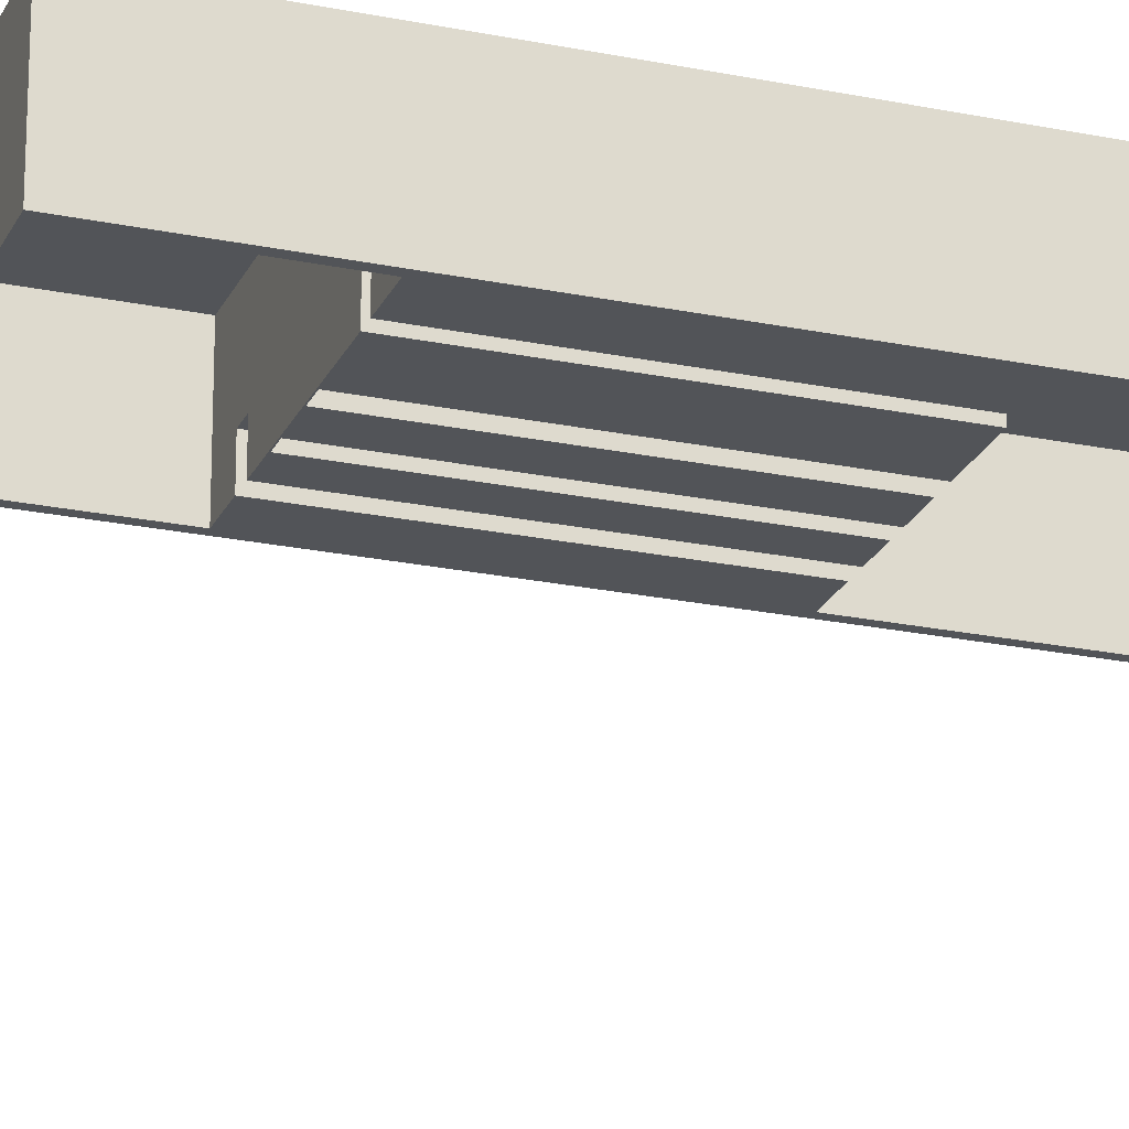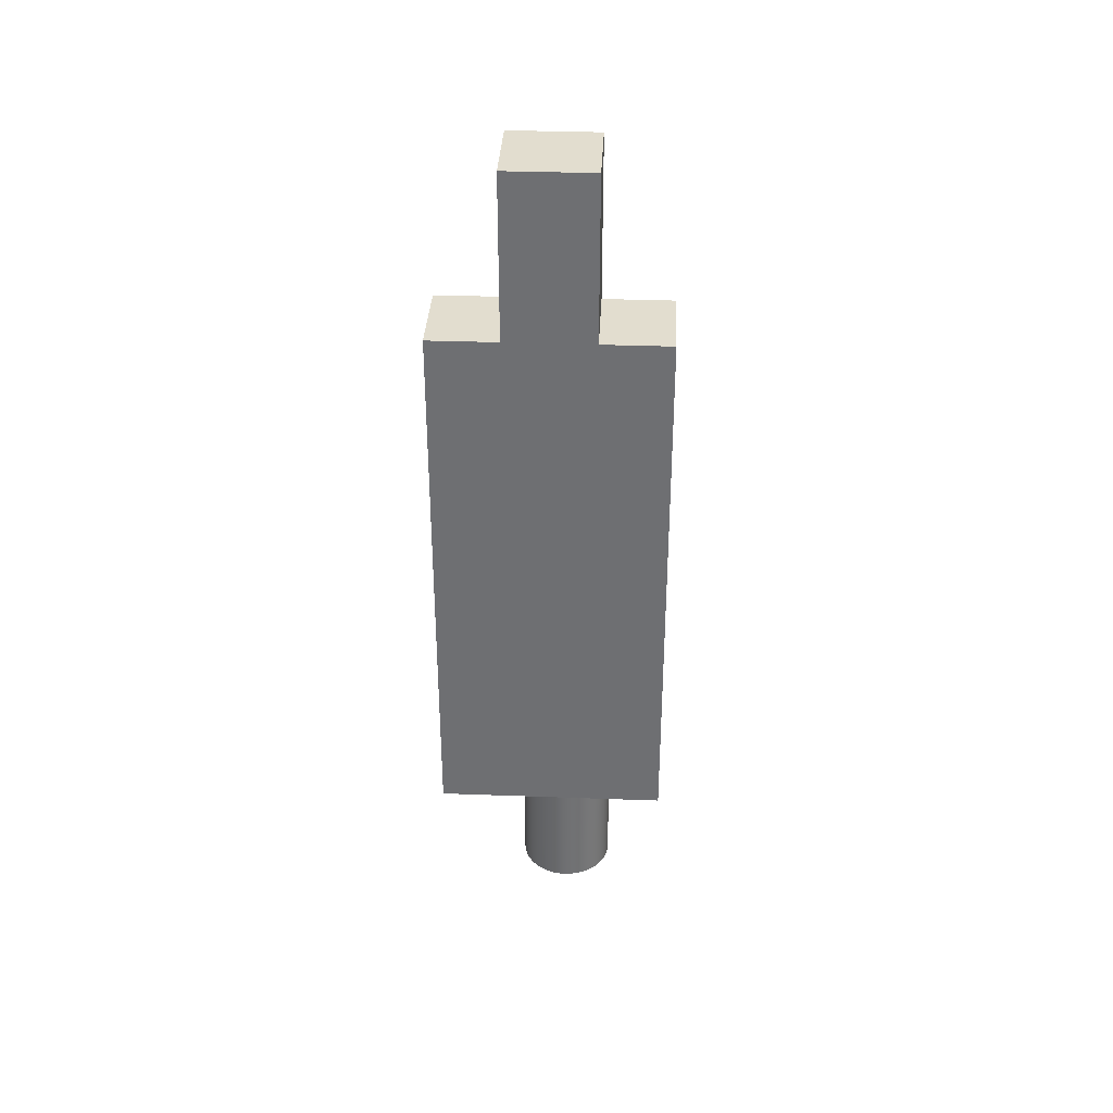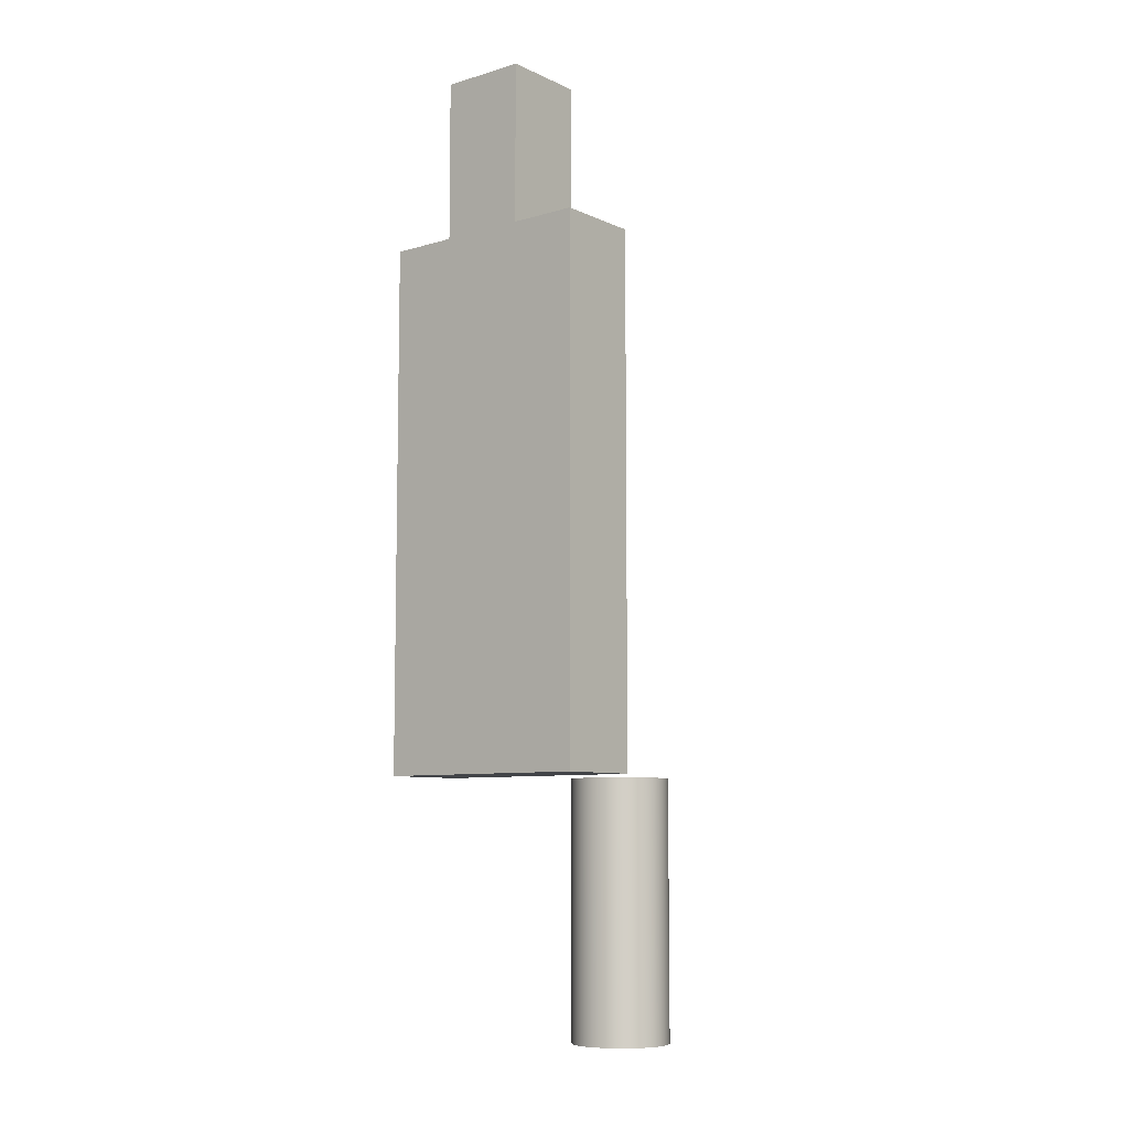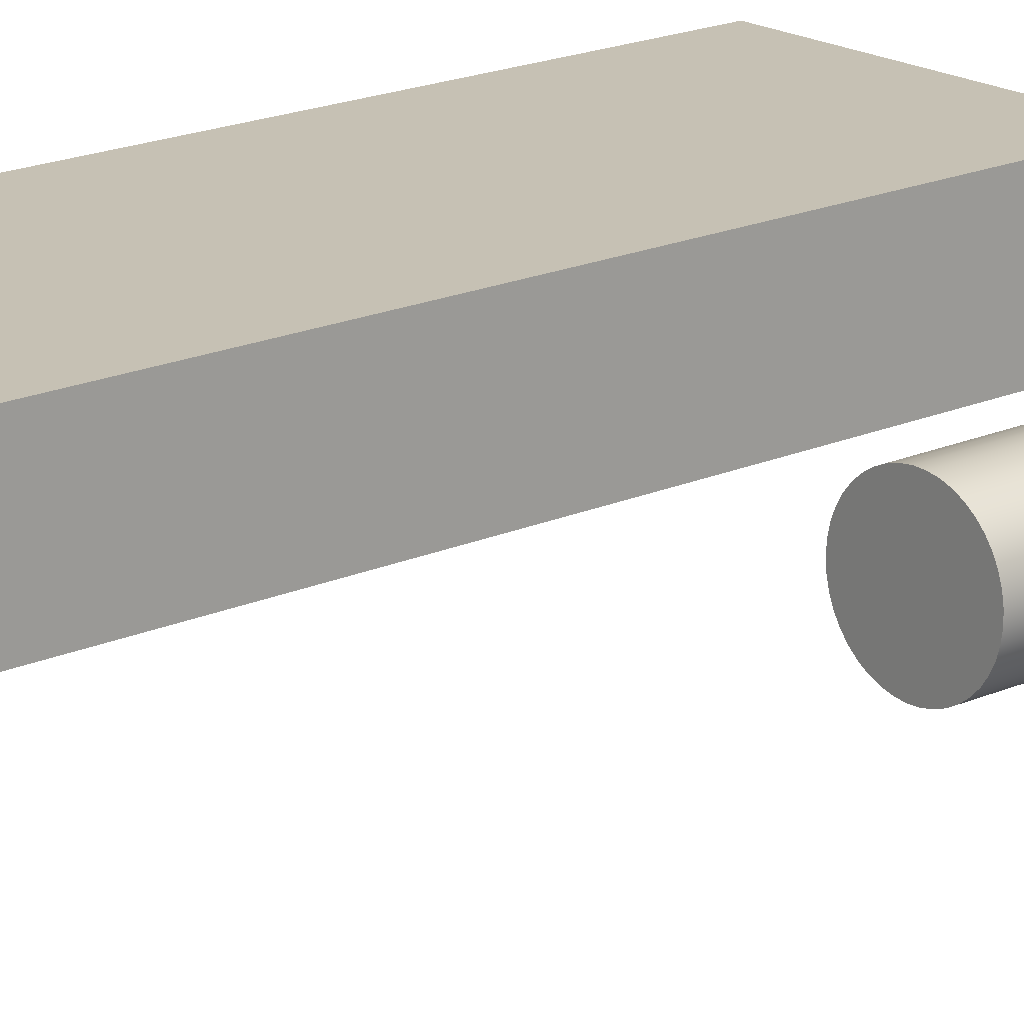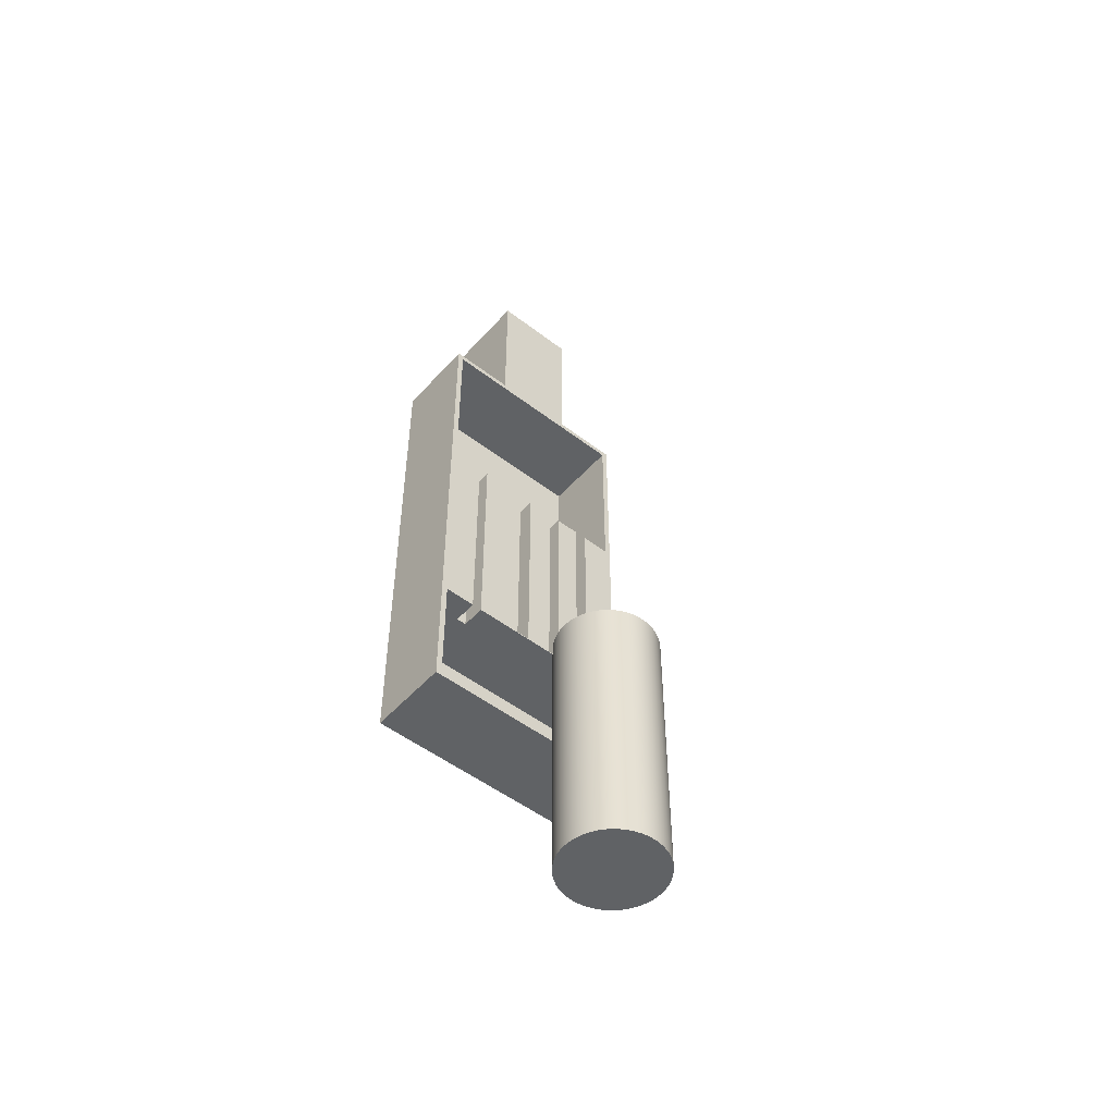
<metadata>
{"format":"obj","ext":"obj","renderer":"f3d","projection":"perspective","resolution":1024,"background":"white","views":[{"elev":-22.9,"azim":-109.6,"up":"+Y"},{"elev":35.0,"azim":-177.2,"up":"+Z"},{"elev":-8.0,"azim":-140.8,"up":"+Z"},{"elev":18.5,"azim":49.4,"up":"+Y"},{"elev":-50.5,"azim":-40.1,"up":"+Z"}]}
</metadata>
<code>
v 5.5 0.02504 43
v 12.5 0.02504 43
v 12.5 0.02504 56
v 5.5 0.02504 56
v 5.5 7 43
v 5.5 0.02504 43
v 5.5 0.02504 56
v 5.5 7 56
v 12.5 0.02504 43
v 12.5 7 43
v 12.5 7 56
v 12.5 0.02504 56
v 12.5 0.02504 56
v 12.5 7 56
v 5.5 7 56
v 5.5 0.02504 56
v 7.68 0 27.94
v 7.68 0 10
v 7.68 2 10
v 7.68 2 27.94
v 7.68 0 10
v 8.8 0 10
v 8.8 2 10
v 7.68 2 10
v 8.8 0 10
v 8.8 0 27.94
v 8.8 2 27.94
v 8.8 2 10
v 8.8 2 27.94
v 7.68 2 27.94
v 7.68 2 10
v 8.8 2 10
v 11 0 27.94
v 11 0 10
v 11 2 10
v 11 2 27.94
v 11 0 10
v 11.97 0 10
v 11.97 2 10
v 11 2 10
v 11.97 0 10
v 11.97 0 27.94
v 11.97 2 27.94
v 11.97 2 10
v 11.97 2 10
v 11.97 2 27.94
v 11 2 27.94
v 11 2 10
v 3.905 0 9.942
v 3.905 0 27.94
v 3.905 2 27.94
v 3.905 2 9.942
v 3.084 0 27.94
v 3.084 0 9.942
v 3.084 2 9.942
v 3.084 2 27.94
v 3.084 2 9.942
v 3.905 2 9.942
v 3.905 2 27.94
v 3.084 2 27.94
v 13.99 0 27.94
v 13.99 0 9.942
v 13.99 2 9.942
v 13.99 2 27.94
v 15.08 0 9.942
v 15.08 0 27.94
v 15.08 2 27.94
v 15.08 2 9.942
v 15.08 2 9.942
v 15.08 2 27.94
v 13.99 2 27.94
v 13.99 2 9.942
v 7.68 0 27.94
v 7.68 2 27.94
v 8.8 2 27.94
v 8.8 0 27.94
v 11 0 27.94
v 11 2 27.94
v 11.97 2 27.94
v 11.97 0 27.94
v 13.99 0 27.94
v 13.99 2 27.94
v 15.08 2 27.94
v 15.08 0 27.94
v 17.5 0 27.94
v 17.5 6.5 27.94
v 0.5 6.5 27.94
v 0.5 0 27.94
v 3.084 0 27.94
v 3.084 2 27.94
v 3.905 2 27.94
v 3.905 0 27.94
v 0 0 0
v 18 0 0
v 18 0 43
v 0 0 43
v 3.084 0 9.942
v 3.084 0 27.94
v 0.5 0 27.94
v 0.5 0 42.5
v 17.5 0 42.5
v 17.5 0 27.94
v 15.08 0 27.94
v 15.08 0 9.942
v 17.5 0 9.942
v 17.5 0 0.5
v 0.5 0 0.5
v 0.5 0 9.942
v 3.905 0 9.942
v 3.905 2 9.942
v 3.084 2 9.942
v 3.084 0 9.942
v 0.5 0 9.942
v 0.5 6.5 9.942
v 17.5 6.5 9.942
v 17.5 0 9.942
v 15.08 0 9.942
v 15.08 2 9.942
v 13.99 2 9.942
v 13.99 0 9.942
v 17.5 0 9.942
v 17.5 6.5 9.942
v 17.5 6.5 0.5
v 17.5 0 0.5
v 17.5 6.5 9.942
v 0.5 6.5 9.942
v 0.5 6.5 0.5
v 17.5 6.5 0.5
v 0.5 6.5 9.942
v 0.5 0 9.942
v 0.5 0 0.5
v 0.5 6.5 0.5
v 17.5 6.5 27.94
v 17.5 0 27.94
v 17.5 0 42.5
v 17.5 6.5 42.5
v 17.5 0 42.5
v 0.5 0 42.5
v 0.5 6.5 42.5
v 17.5 6.5 42.5
v 0.5 0 27.94
v 0.5 6.5 27.94
v 0.5 6.5 42.5
v 0.5 0 42.5
v 0.5 0 0.5
v 17.5 0 0.5
v 17.5 6.5 0.5
v 0.5 6.5 0.5
v 0.5 6.5 27.94
v 17.5 6.5 27.94
v 17.5 6.5 42.5
v 0.5 6.5 42.5
v 18 7 0
v 0 7 0
v 0 7 43
v 5.5 7 43
v 5.5 7 56
v 12.5 7 56
v 12.5 7 43
v 18 7 43
v 18 0 0
v 18 7 0
v 18 7 43
v 18 0 43
v 7.68 0 10
v 7.68 0 27.94
v 3.905 0 27.94
v 3.905 0 9.942
v 13.99 0 9.942
v 13.99 0 27.94
v 11.97 0 27.94
v 11.97 0 10
v 11 0 10
v 11 0 27.94
v 8.8 0 27.94
v 8.8 0 10
v 0 7 0
v 0 0 0
v 0 0 43
v 0 7 43
v 5.5 0.02504 43
v 5.5 7 43
v 0 7 43
v 0 0 43
v 18 0 43
v 18 7 43
v 12.5 7 43
v 12.5 0.02504 43
v 0 0 0
v 0 7 0
v 18 7 0
v 18 0 0
v 4.337 -9.837 -21.4
v 4.383 -10.45 -21.4
v 4.523 -11.04 -21.4
v 4.752 -11.61 -21.4
v 5.065 -12.14 -21.4
v 5.454 -12.61 -21.4
v 5.912 -13.02 -21.4
v 6.426 -13.35 -21.4
v 6.985 -13.6 -21.4
v 7.575 -13.76 -21.4
v 8.183 -13.83 -21.4
v 8.795 -13.81 -21.4
v 9.397 -13.69 -21.4
v 9.973 -13.49 -21.4
v 10.51 -13.19 -21.4
v 11 -12.82 -21.4
v 11.42 -12.38 -21.4
v 11.77 -11.88 -21.4
v 12.05 -11.33 -21.4
v 12.23 -10.75 -21.4
v 12.32 -10.14 -21.4
v 12.32 -9.531 -21.4
v 12.23 -8.926 -21.4
v 12.05 -8.342 -21.4
v 11.77 -7.793 -21.4
v 11.42 -7.293 -21.4
v 11 -6.851 -21.4
v 10.51 -6.48 -21.4
v 9.973 -6.187 -21.4
v 9.397 -5.98 -21.4
v 8.795 -5.864 -21.4
v 8.183 -5.84 -21.4
v 7.575 -5.911 -21.4
v 6.985 -6.073 -21.4
v 6.426 -6.323 -21.4
v 5.912 -6.656 -21.4
v 5.454 -7.064 -21.4
v 5.065 -7.536 -21.4
v 4.752 -8.063 -21.4
v 4.523 -8.631 -21.4
v 4.383 -9.227 -21.4
v 4.337 -9.837 0
v 4.383 -9.227 0
v 4.523 -8.631 0
v 4.752 -8.063 0
v 5.065 -7.536 0
v 5.454 -7.064 0
v 5.912 -6.656 0
v 6.426 -6.323 0
v 6.985 -6.073 0
v 7.575 -5.911 0
v 8.183 -5.84 0
v 8.795 -5.864 0
v 9.397 -5.98 0
v 9.973 -6.187 0
v 10.51 -6.48 0
v 11 -6.851 0
v 11.42 -7.293 0
v 11.77 -7.793 0
v 12.05 -8.342 0
v 12.23 -8.926 0
v 12.32 -9.531 0
v 12.32 -10.14 0
v 12.23 -10.75 0
v 12.05 -11.33 0
v 11.77 -11.88 0
v 11.42 -12.38 0
v 11 -12.82 0
v 10.51 -13.19 0
v 9.973 -13.49 0
v 9.397 -13.69 0
v 8.795 -13.81 0
v 8.183 -13.83 0
v 7.575 -13.76 0
v 6.985 -13.6 0
v 6.426 -13.35 0
v 5.912 -13.02 0
v 5.454 -12.61 0
v 5.065 -12.14 0
v 4.752 -11.61 0
v 4.523 -11.04 0
v 4.383 -10.45 0
v 4.337 -9.837 0
v 4.337 -9.837 -21.4
v 4.337 -9.837 -21.4
v 4.383 -9.227 -21.4
v 4.523 -8.631 -21.4
v 4.752 -8.063 -21.4
v 5.065 -7.536 -21.4
v 5.454 -7.064 -21.4
v 5.912 -6.656 -21.4
v 6.426 -6.323 -21.4
v 6.985 -6.073 -21.4
v 7.575 -5.911 -21.4
v 8.183 -5.84 -21.4
v 8.795 -5.864 -21.4
v 9.397 -5.98 -21.4
v 9.973 -6.187 -21.4
v 10.51 -6.48 -21.4
v 11 -6.851 -21.4
v 11.42 -7.293 -21.4
v 11.77 -7.793 -21.4
v 12.05 -8.342 -21.4
v 12.23 -8.926 -21.4
v 12.32 -9.531 -21.4
v 12.32 -10.14 -21.4
v 12.23 -10.75 -21.4
v 12.05 -11.33 -21.4
v 11.77 -11.88 -21.4
v 11.42 -12.38 -21.4
v 11 -12.82 -21.4
v 10.51 -13.19 -21.4
v 9.973 -13.49 -21.4
v 9.397 -13.69 -21.4
v 8.795 -13.81 -21.4
v 8.183 -13.83 -21.4
v 7.575 -13.76 -21.4
v 6.985 -13.6 -21.4
v 6.426 -13.35 -21.4
v 5.912 -13.02 -21.4
v 5.454 -12.61 -21.4
v 5.065 -12.14 -21.4
v 4.752 -11.61 -21.4
v 4.523 -11.04 -21.4
v 4.383 -10.45 -21.4
v 4.337 -9.837 0
v 4.383 -10.45 0
v 4.523 -11.04 0
v 4.752 -11.61 0
v 5.065 -12.14 0
v 5.454 -12.61 0
v 5.912 -13.02 0
v 6.426 -13.35 0
v 6.985 -13.6 0
v 7.575 -13.76 0
v 8.183 -13.83 0
v 8.795 -13.81 0
v 9.397 -13.69 0
v 9.973 -13.49 0
v 10.51 -13.19 0
v 11 -12.82 0
v 11.42 -12.38 0
v 11.77 -11.88 0
v 12.05 -11.33 0
v 12.23 -10.75 0
v 12.32 -10.14 0
v 12.32 -9.531 0
v 12.23 -8.926 0
v 12.05 -8.342 0
v 11.77 -7.793 0
v 11.42 -7.293 0
v 11 -6.851 0
v 10.51 -6.48 0
v 9.973 -6.187 0
v 9.397 -5.98 0
v 8.795 -5.864 0
v 8.183 -5.84 0
v 7.575 -5.911 0
v 6.985 -6.073 0
v 6.426 -6.323 0
v 5.912 -6.656 0
v 5.454 -7.064 0
v 5.065 -7.536 0
v 4.752 -8.063 0
v 4.523 -8.631 0
v 4.383 -9.227 0
g 48c85352-e300-11ea-bc39-54bf646e7e1f
f 1 2 4
f 4 2 3
g 48d1f04c-e300-11ea-82fa-54bf646e7e1f
f 5 6 8
f 8 6 7
g 48d4fd68-e300-11ea-95e8-54bf646e7e1f
f 9 10 12
f 12 10 11
g 48d7bca4-e300-11ea-880a-54bf646e7e1f
f 14 15 13
f 13 15 16
g 47fe26b6-e300-11ea-9be3-54bf646e7e1f
f 17 18 20
f 20 18 19
g 4800bed8-e300-11ea-b3f5-54bf646e7e1f
f 21 22 24
f 24 22 23
g 48079c82-e300-11ea-8a93-54bf646e7e1f
f 25 26 28
f 28 26 27
g 480a5bb8-e300-11ea-9cd3-54bf646e7e1f
f 30 31 29
f 29 31 32
g 480ca5a8-e300-11ea-b387-54bf646e7e1f
f 33 34 36
f 36 34 35
g 480f1690-e300-11ea-a977-54bf646e7e1f
f 37 38 40
f 40 38 39
g 4811877e-e300-11ea-a3bc-54bf646e7e1f
f 41 42 44
f 44 42 43
g 4813f880-e300-11ea-943a-54bf646e7e1f
f 45 46 48
f 48 46 47
g 4816907e-e300-11ea-bea0-54bf646e7e1f
f 49 50 52
f 52 50 51
g 481928a4-e300-11ea-b8b7-54bf646e7e1f
f 53 54 56
f 56 54 55
g 481bc0b6-e300-11ea-81f6-54bf646e7e1f
f 58 59 57
f 57 59 60
g 481e7fde-e300-11ea-b8fa-54bf646e7e1f
f 61 62 64
f 64 62 63
g 48213ec8-e300-11ea-b5eb-54bf646e7e1f
f 65 66 68
f 68 66 67
g 4823fdfe-e300-11ea-a996-54bf646e7e1f
f 69 70 72
f 72 70 71
g 475e3e42-e300-11ea-a389-54bf646e7e1f
f 92 73 91
f 91 73 74
f 91 74 87
f 87 74 75
f 87 75 86
f 86 75 78
f 86 78 79
f 76 77 75
f 75 77 78
f 80 81 79
f 79 81 82
f 79 82 86
f 86 82 83
f 86 83 85
f 85 83 84
f 91 87 90
f 90 87 88
f 90 88 89
g 467d2e46-e300-11ea-8f86-54bf646e7e1f
f 94 107 93
f 93 107 108
f 93 108 99
f 99 108 97
f 99 97 98
f 95 102 94
f 94 102 105
f 94 105 106
f 102 95 101
f 101 95 96
f 101 96 100
f 100 96 99
f 99 96 93
f 102 103 105
f 105 103 104
f 106 107 94
g 4760131c-e300-11ea-bcf0-54bf646e7e1f
f 120 109 119
f 119 109 110
f 119 110 114
f 114 110 111
f 114 111 113
f 113 111 112
f 114 115 119
f 119 115 118
f 118 115 116
f 118 116 117
g 46ecb822-e300-11ea-a12f-54bf646e7e1f
f 122 123 121
f 121 123 124
g 46f23650-e300-11ea-98cf-54bf646e7e1f
f 126 127 125
f 125 127 128
g 1bd4e227-9795-3a2d-b1e7-a5063c445d49
f 130 131 129
f 129 131 132
g 82af1f6c-65b7-3c3a-93dd-8f11fc34e218
f 134 135 133
f 133 135 136
g 46ee3ec0-e300-11ea-815e-54bf646e7e1f
f 137 138 140
f 140 138 139
g 46ef9e58-e300-11ea-b1d6-54bf646e7e1f
f 142 143 141
f 141 143 144
g 46f0fdde-e300-11ea-a9c0-54bf646e7e1f
f 145 146 148
f 148 146 147
g a28f5c36-e61d-3d4c-b568-130c6ff72f5f
f 150 151 149
f 149 151 152
g 467a6f2c-e300-11ea-b323-54bf646e7e1f
f 160 153 159
f 159 153 154
f 159 154 156
f 156 154 155
f 157 158 156
f 156 158 159
g 467bf5ca-e300-11ea-b010-54bf646e7e1f
f 161 162 164
f 164 162 163
g 482a669c-e300-11ea-b677-54bf646e7e1f
f 166 167 165
f 165 167 168
f 165 168 176
f 176 168 169
f 176 169 173
f 173 169 172
f 172 169 170
f 172 170 171
f 174 175 173
f 173 175 176
g 467f781c-e300-11ea-8669-54bf646e7e1f
f 177 178 180
f 180 178 179
g 46819b0c-e300-11ea-b624-54bf646e7e1f
f 182 183 181
f 181 183 184
f 181 184 185
f 181 185 188
f 188 185 186
f 188 186 187
g 46832198-e300-11ea-bab3-54bf646e7e1f
f 190 191 189
f 189 191 192
g 4992ce0c-e300-11ea-bc46-54bf646e7e1f
f 194 274 193
f 193 274 275
f 276 234 233
f 233 234 235
f 233 235 232
f 232 235 236
f 232 236 231
f 231 236 237
f 231 237 230
f 230 237 238
f 230 238 229
f 229 238 239
f 229 239 228
f 228 239 240
f 228 240 227
f 227 240 241
f 227 241 226
f 226 241 242
f 226 242 225
f 225 242 243
f 225 243 224
f 224 243 244
f 224 244 223
f 223 244 245
f 223 245 222
f 222 245 246
f 222 246 221
f 221 246 247
f 221 247 220
f 220 247 248
f 220 248 219
f 219 248 249
f 219 249 218
f 218 249 250
f 218 250 217
f 217 250 251
f 217 251 216
f 216 251 252
f 216 252 215
f 215 252 253
f 215 253 214
f 214 253 254
f 214 254 213
f 213 254 255
f 213 255 212
f 212 255 256
f 212 256 211
f 211 256 257
f 211 257 210
f 210 257 258
f 210 258 209
f 209 258 259
f 209 259 208
f 208 259 260
f 208 260 207
f 207 260 261
f 207 261 206
f 206 261 262
f 206 262 205
f 205 262 263
f 205 263 204
f 204 263 264
f 204 264 203
f 203 264 265
f 203 265 202
f 202 265 266
f 202 266 201
f 201 266 267
f 201 267 200
f 200 267 268
f 200 268 199
f 199 268 269
f 199 269 198
f 198 269 270
f 198 270 197
f 197 270 271
f 197 271 196
f 196 271 272
f 196 272 195
f 195 272 273
f 195 273 194
f 194 273 274
g 4995db66-e300-11ea-884e-54bf646e7e1f
f 317 277 294
f 294 277 278
f 294 278 279
f 279 280 294
f 294 280 281
f 294 281 293
f 293 281 282
f 293 282 292
f 292 282 283
f 292 283 291
f 291 283 284
f 291 284 290
f 290 284 285
f 290 285 289
f 289 285 286
f 289 286 288
f 288 286 287
f 295 307 294
f 294 307 308
f 294 308 309
f 296 300 295
f 295 300 301
f 295 301 302
f 300 296 299
f 299 296 297
f 299 297 298
f 302 303 295
f 295 303 304
f 295 304 305
f 305 306 295
f 295 306 307
f 309 310 294
f 294 310 311
f 294 311 312
f 312 313 294
f 294 313 314
f 294 314 315
f 315 316 294
f 294 316 317
g 49989a7e-e300-11ea-b0a5-54bf646e7e1f
f 358 318 342
f 342 318 319
f 342 319 320
f 320 321 342
f 342 321 322
f 342 322 323
f 323 324 342
f 342 324 325
f 342 325 326
f 326 327 342
f 342 327 328
f 342 328 329
f 342 329 341
f 341 329 330
f 341 330 331
f 331 332 341
f 341 332 333
f 341 333 334
f 334 335 341
f 341 335 336
f 341 336 340
f 340 336 337
f 340 337 339
f 339 337 338
f 343 355 342
f 342 355 356
f 342 356 357
f 355 343 354
f 354 343 344
f 354 344 353
f 353 344 345
f 353 345 352
f 352 345 346
f 352 346 351
f 351 346 347
f 351 347 350
f 350 347 348
f 350 348 349
f 357 358 342

</code>
